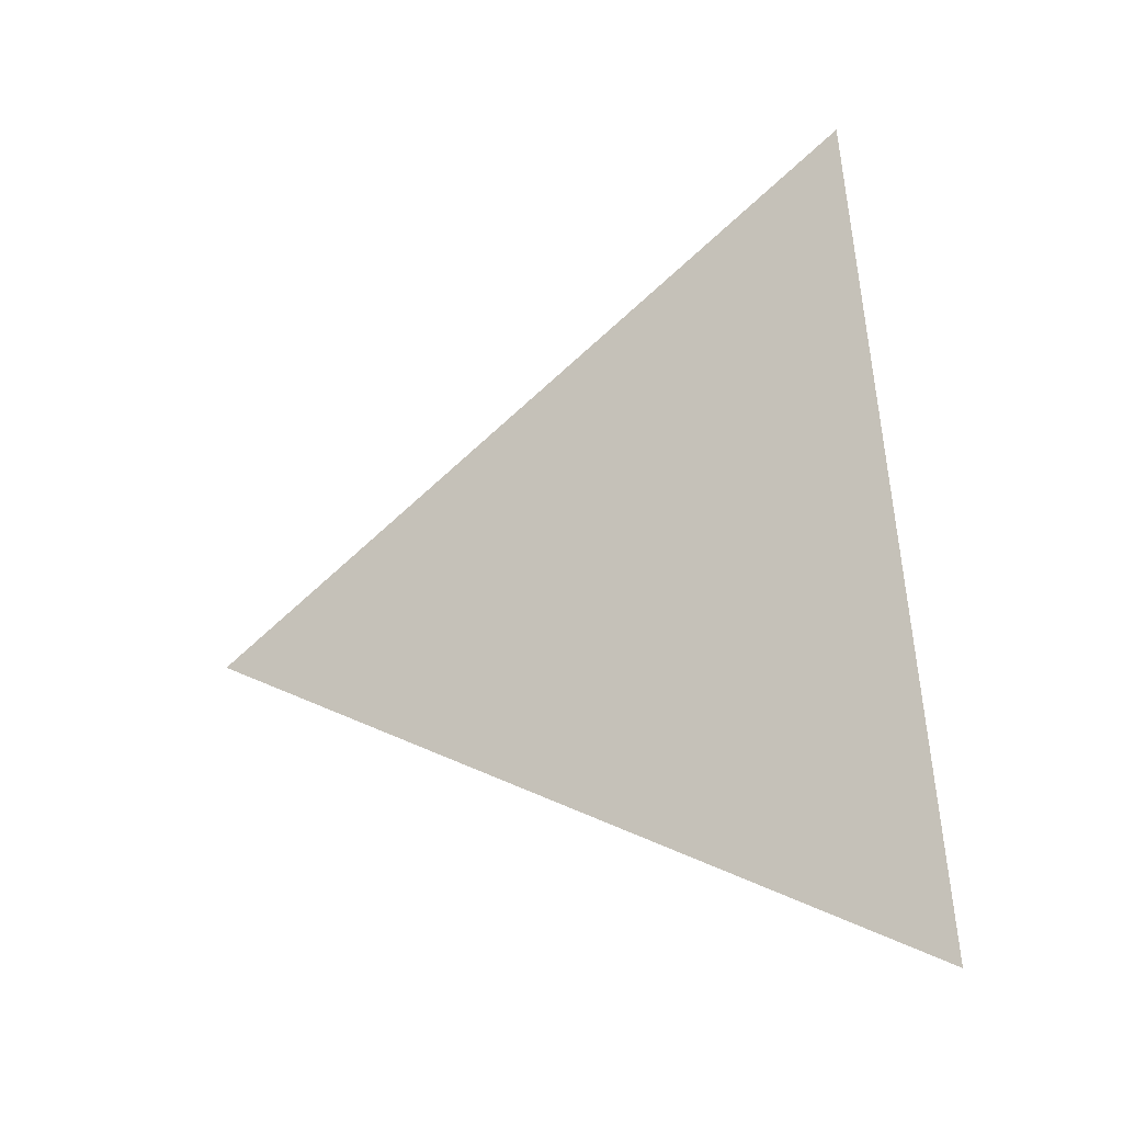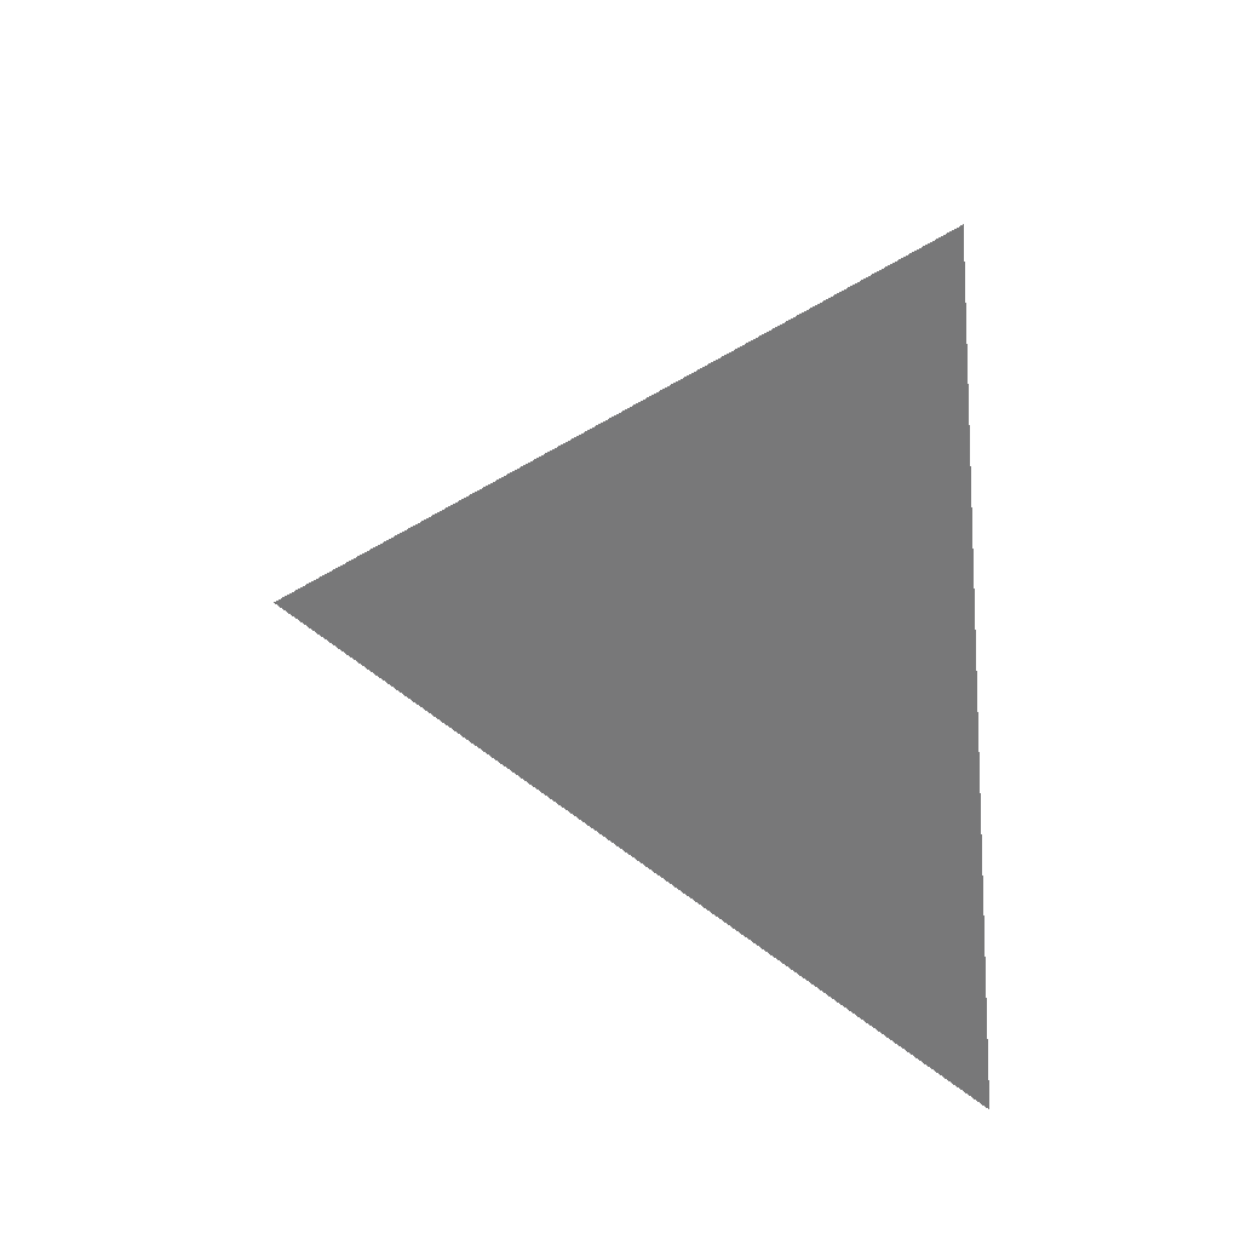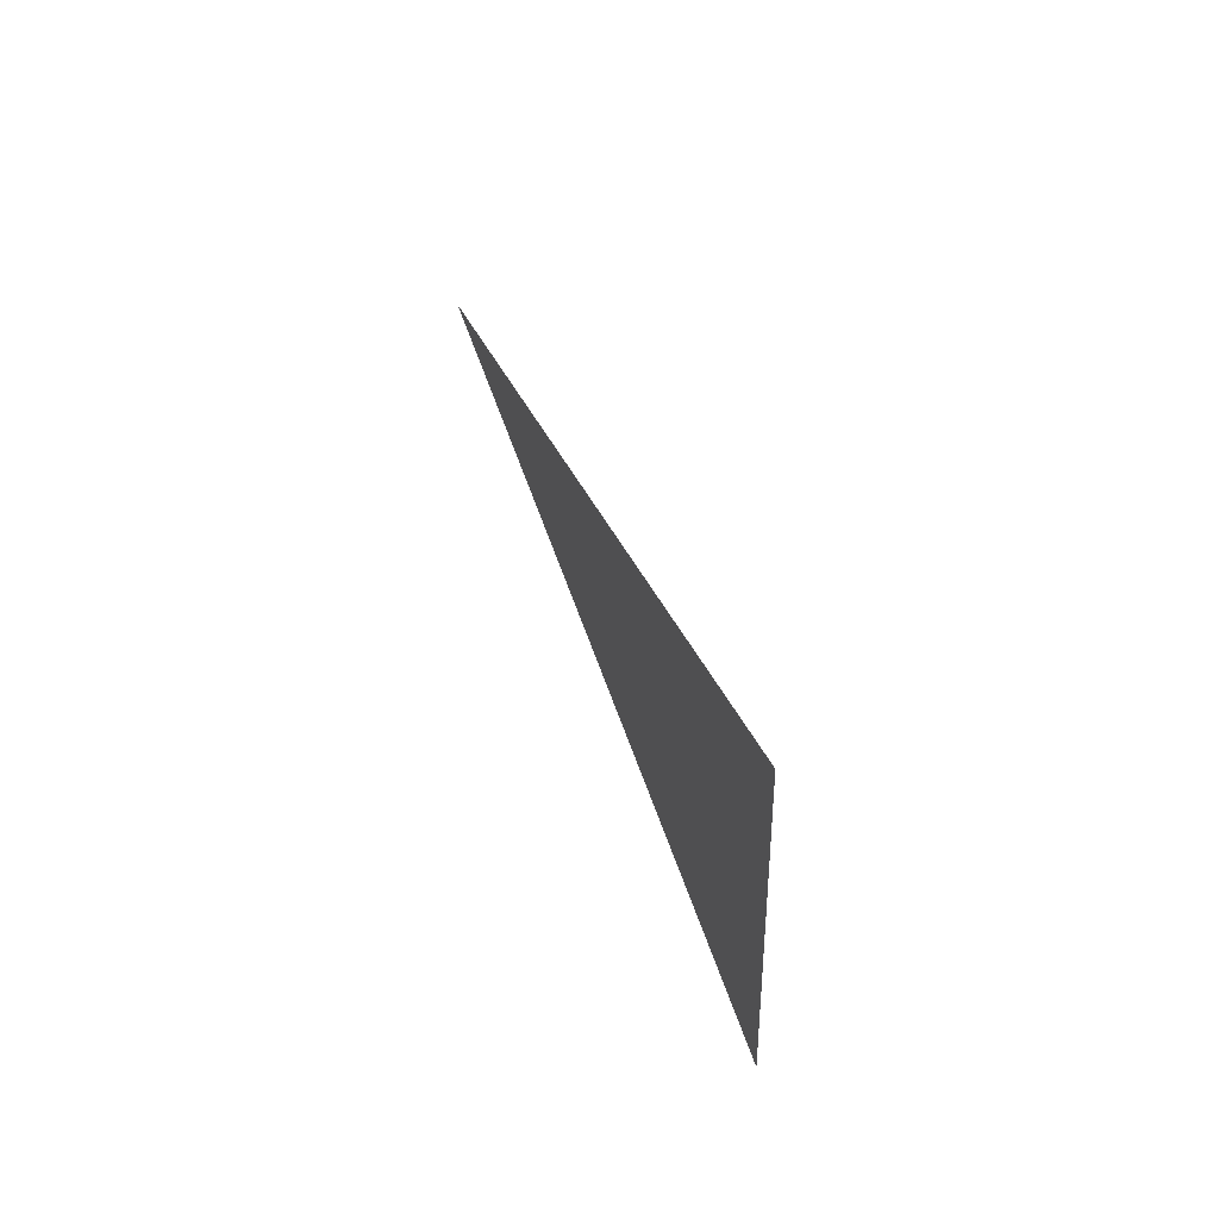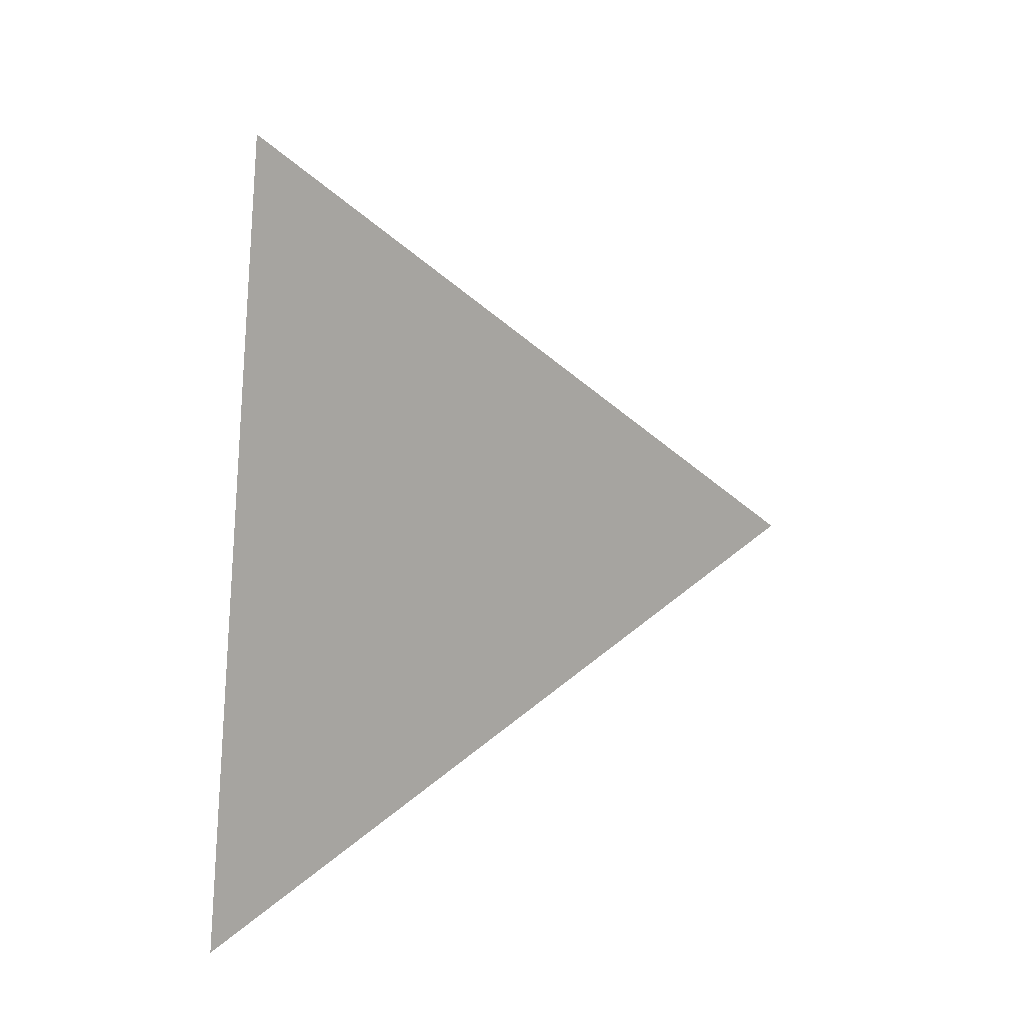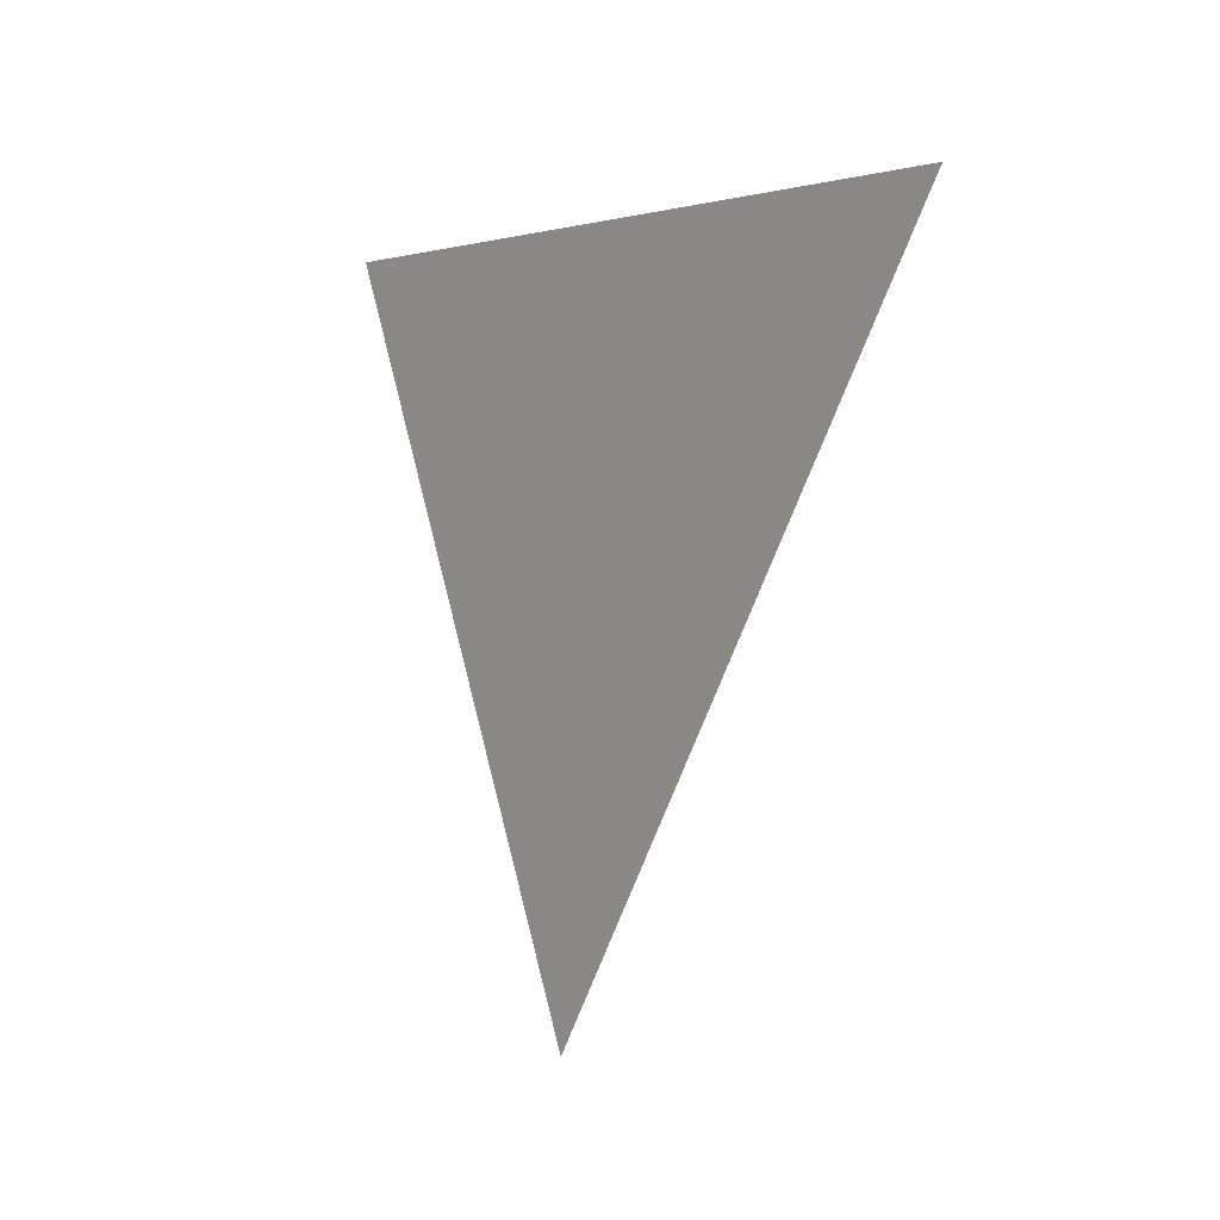
<metadata>
{"format":"obj","ext":"obj","renderer":"f3d","projection":"perspective","resolution":1024,"background":"white","views":[{"elev":-16.7,"azim":112.7,"up":"+Z"},{"elev":27.7,"azim":117.2,"up":"+Z"},{"elev":69.9,"azim":156.6,"up":"+Z"},{"elev":14.2,"azim":-124.9,"up":"+Z"},{"elev":-5.5,"azim":-35.9,"up":"+Y"}]}
</metadata>
<code>
v 1.567 3.863 1.071
v 1.567 3.855 1.157
v 1.567 3.784 1.106
g group_62991800_105553120385536
f 1 2 3

</code>
